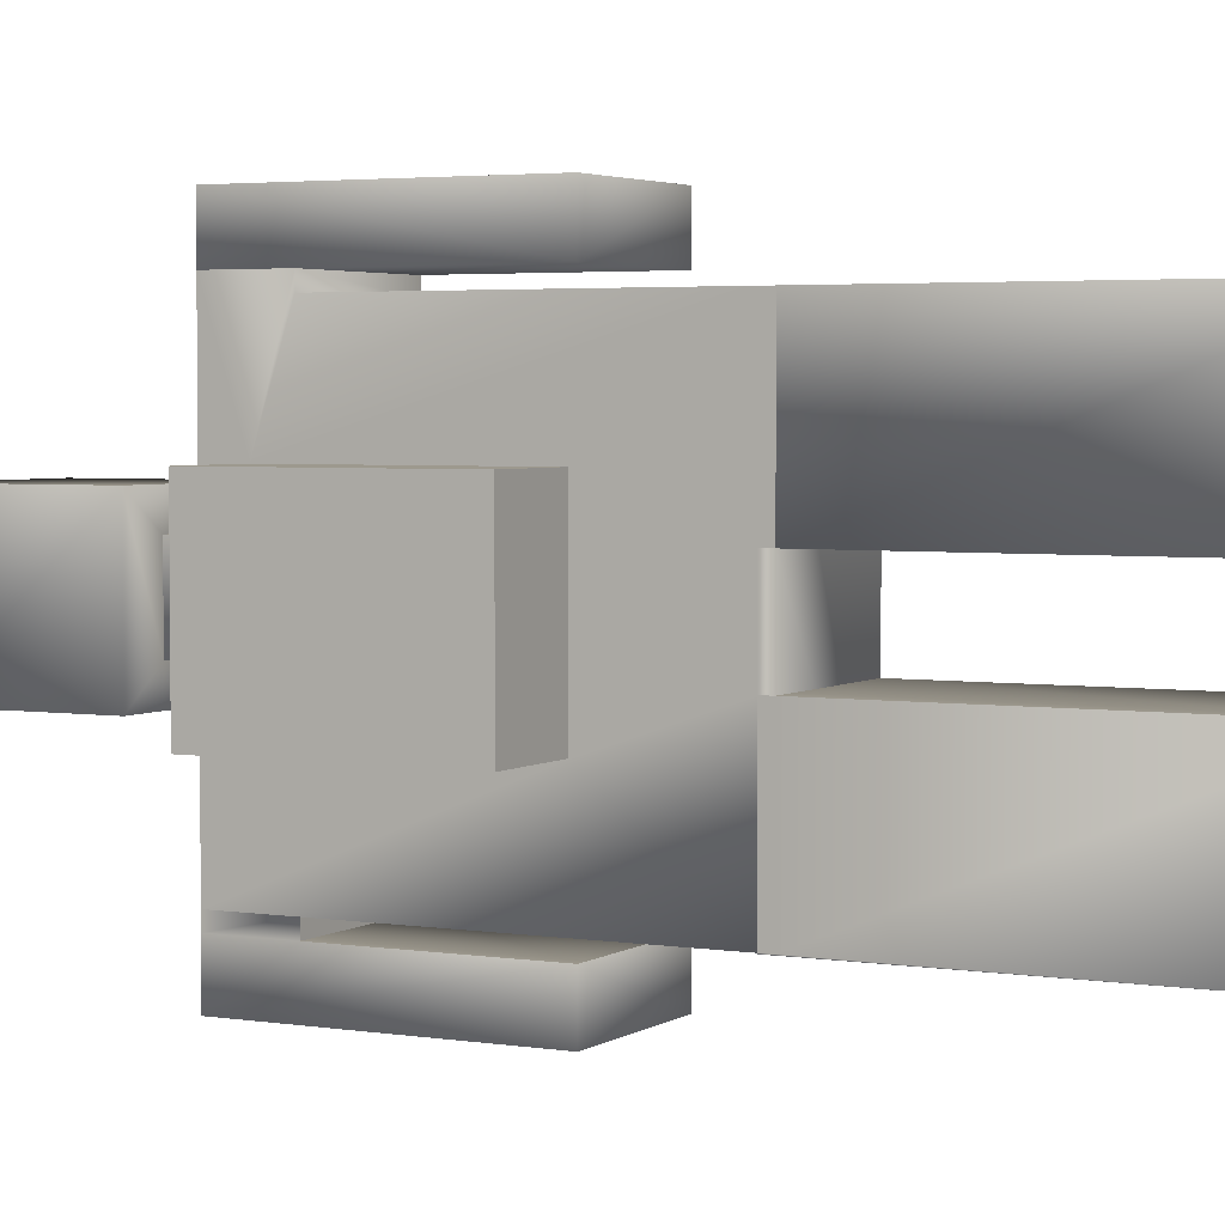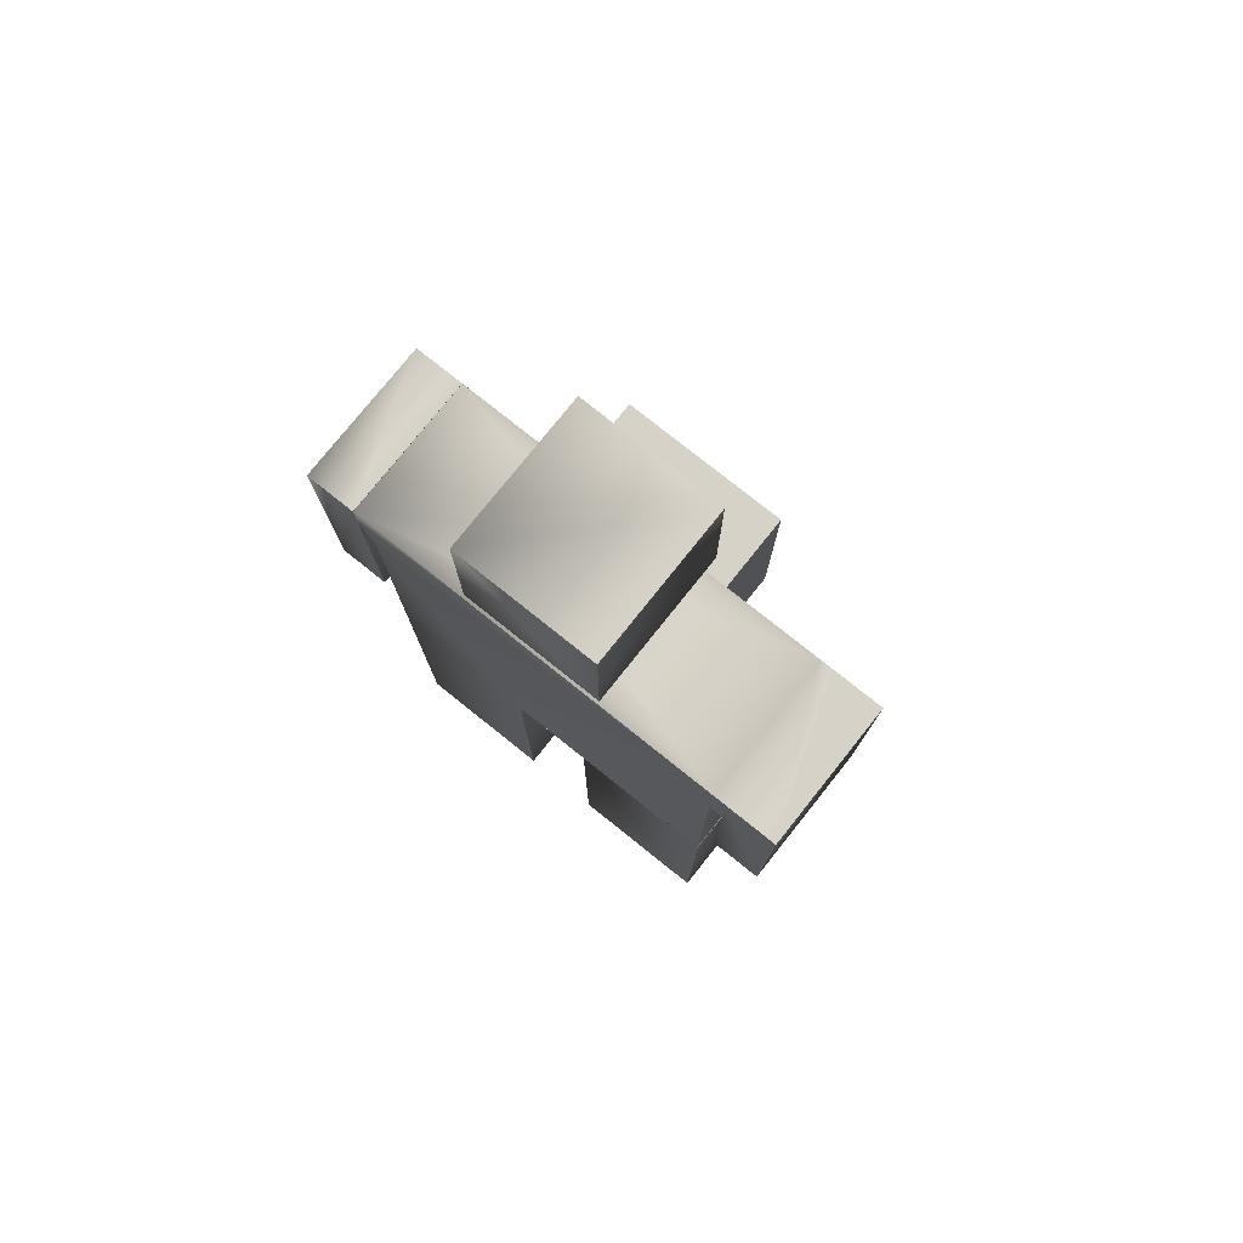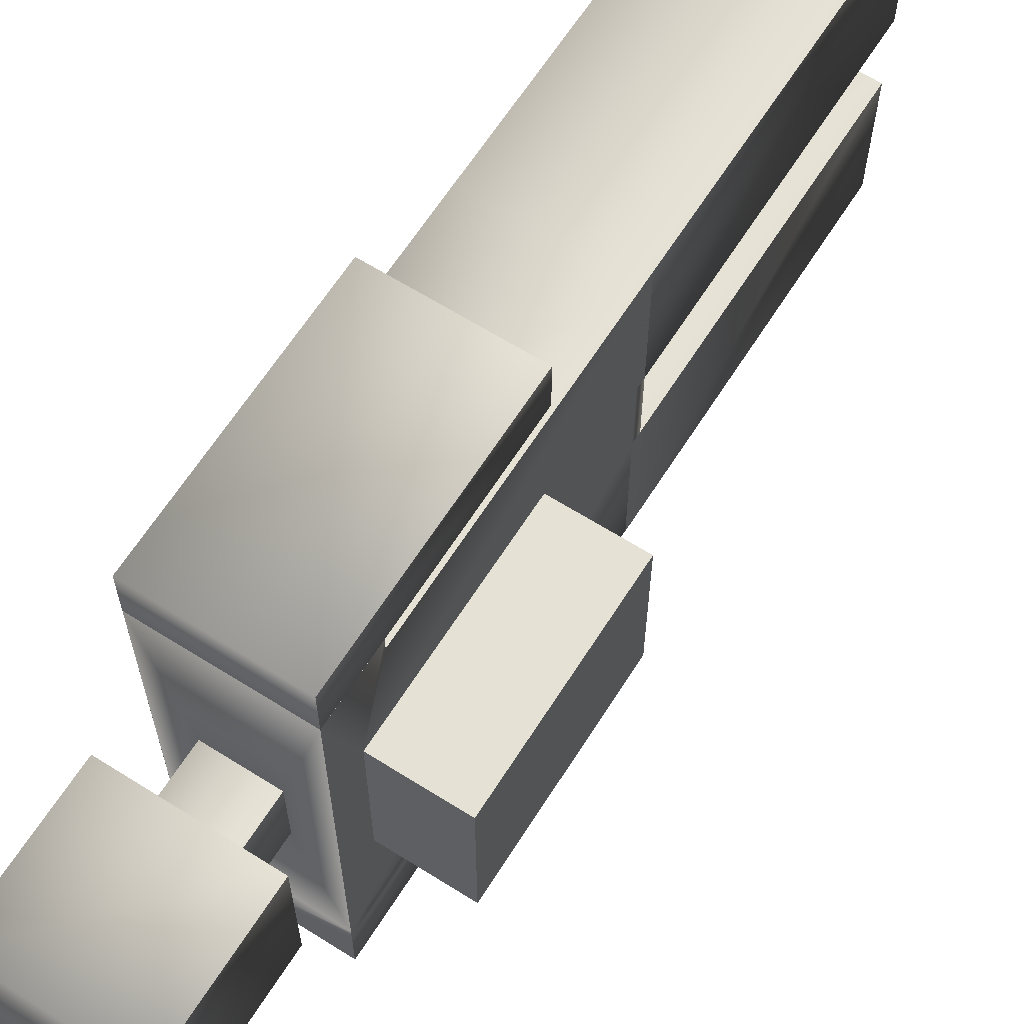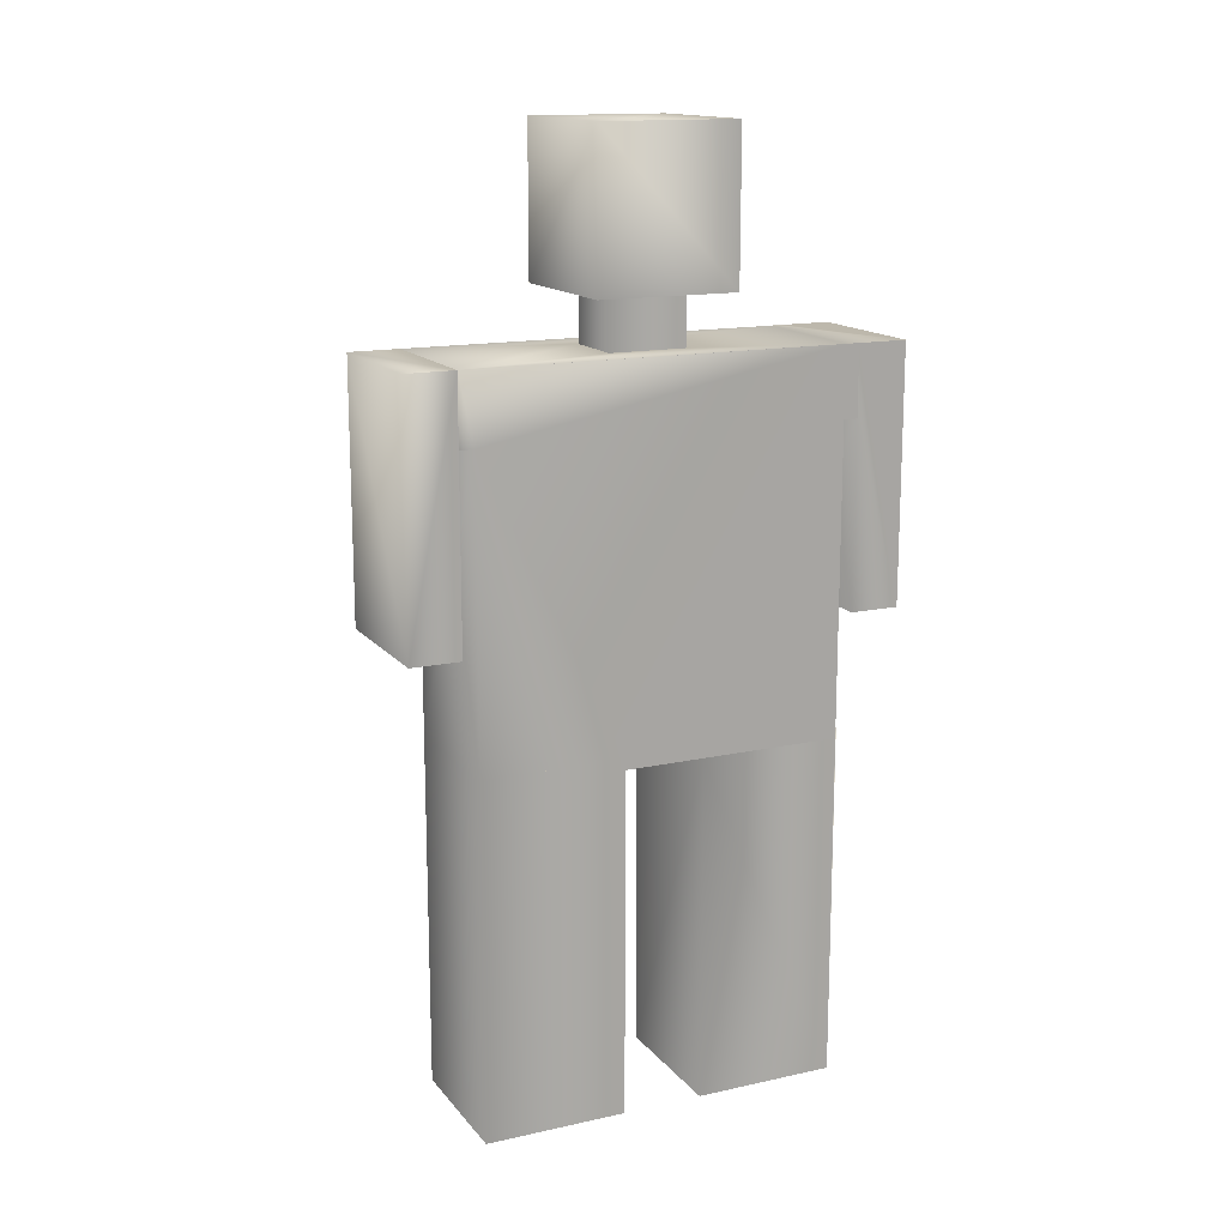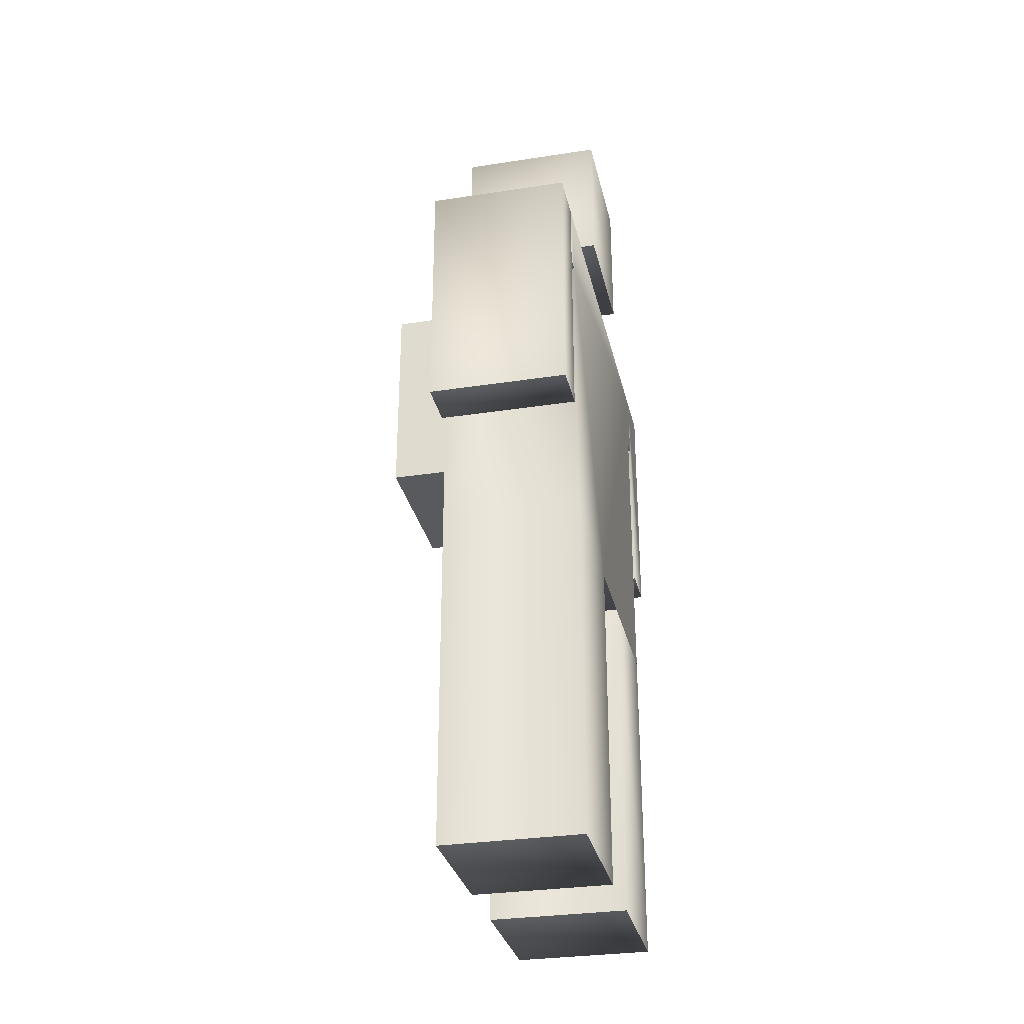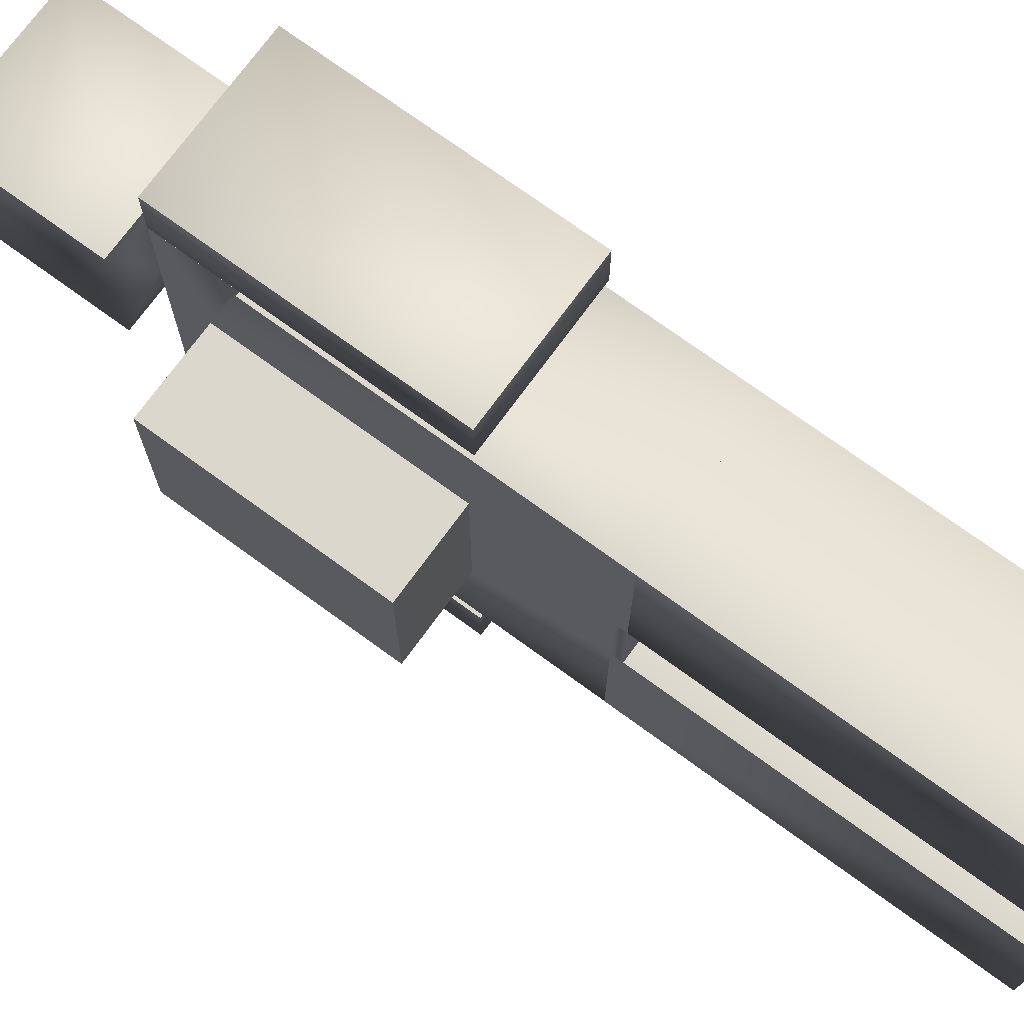
<metadata>
{"format":"obj","ext":"obj","renderer":"f3d","projection":"perspective","resolution":1024,"background":"white","views":[{"elev":3.4,"azim":-62.1,"up":"+Z"},{"elev":77.7,"azim":128.6,"up":"+Y"},{"elev":64.2,"azim":-147.6,"up":"+Z"},{"elev":14.9,"azim":64.9,"up":"+Y"},{"elev":-30.7,"azim":12.5,"up":"+Y"},{"elev":73.3,"azim":-53.9,"up":"+Z"}]}
</metadata>
<code>
o SketchUp.011_ID76
v 0.5039 3.996 -1.008
v 0.5039 3.995 1.087
v 0.5039 3.995 -1.008
f 1 2 3
o SketchUp.010_ID70
v -0.2835 2.619 -0.4469
v -0.7402 2.619 0.4587
v -0.7402 2.619 -0.4469
v -0.2835 2.619 0.4587
f 4 5 6
f 5 4 7
o SketchUp.009_ID62
v -0.7402 3.792 -0.4469
v -0.7402 2.619 0.4587
v -0.7402 3.792 0.4587
v -0.7402 2.619 -0.4469
v -0.2835 3.792 0.4587
v -0.7402 3.792 -0.4469
v -0.7402 3.792 0.4587
v -0.2835 3.792 -0.4469
v -0.7402 3.792 -0.4469
v -0.2835 2.619 -0.4469
v -0.7402 2.619 -0.4469
v -0.2835 3.792 -0.4469
v -0.2835 3.792 0.4587
v -0.7402 2.619 0.4587
v -0.2835 2.619 0.4587
v -0.7402 3.792 0.4587
f 8 9 10
f 9 8 11
f 12 13 14
f 13 12 15
f 16 17 18
f 17 16 19
f 20 21 22
f 21 20 23
o SketchUp.008_ID56
v 0.5039 2.587 1.363
v -0.2835 2.587 1.087
v -0.2835 2.587 1.363
v 0.5039 2.587 1.087
v 0.5039 2.587 1.087
v 0.5039 2.587 1.363
v -0.2835 2.587 1.087
v -0.2835 2.587 1.363
v -0.2835 3.995 1.363
v -0.2835 3.995 1.087
v -0.2835 3.995 1.087
v -0.2835 3.995 1.363
v -0.2835 3.995 1.363
v 0.5039 2.587 1.363
v -0.2835 2.587 1.363
v 0.5039 3.995 1.363
v 0.5039 3.995 1.363
v -0.2835 3.995 1.363
v 0.5039 2.587 1.363
v -0.2835 2.587 1.363
v 0.5039 3.995 1.087
v 0.5039 2.587 1.087
v 0.5039 2.587 1.087
v 0.5039 3.995 1.087
v 0.5039 3.995 1.087
v 0.5039 3.995 1.087
v 0.5039 3.995 1.087
v -0.2835 3.995 1.087
v 0.5039 3.995 1.087
v -0.2835 3.995 1.087
f 28 29 30
f 31 30 29
f 34 30 35
f 31 35 30
f 40 41 42
f 43 42 41
f 46 47 42
f 40 42 47
f 34 49 30
f 28 30 49
f 40 52 41
f 53 41 52
f 24 25 26
f 25 24 27
f 25 32 26
f 32 25 33
f 36 37 38
f 37 36 39
f 44 37 39
f 37 44 45
f 48 25 27
f 25 48 33
f 50 36 51
f 36 50 39
o SketchUp.007_ID50
v 0.5039 3.609 -1.008
v -0.2835 3.609 -1.087
v -0.2835 3.609 -1.008
v 0.5039 3.609 -1.087
f 54 55 56
f 55 54 57
o SketchUp.006_ID44
v -0.2994 4.287 -0.3817
v -0.06704 4.287 -0.2123
v -0.2994 4.287 0.3823
v 0.5276 4.287 -0.3817
v 0.2952 4.287 -0.2123
v 0.2952 4.287 0.2129
v -0.06704 4.287 0.2129
v 0.5276 4.287 0.3823
v 0.5276 5.113 0.3823
v -0.2994 4.287 0.3823
v 0.5276 4.287 0.3823
v -0.2994 5.113 0.3823
v -0.2994 5.113 -0.3817
v -0.2994 5.113 0.3823
v 0.5276 5.113 -0.3817
v 0.5276 4.287 -0.3817
v 0.5276 5.113 -0.3817
v -0.2994 5.113 -0.3817
v 0.5276 5.113 -0.3817
f 65 64 63
f 58 59 60
f 59 58 61
f 59 61 62
f 62 61 63
f 60 64 65
f 64 60 59
f 65 63 61
f 66 67 68
f 67 66 69
f 70 60 71
f 70 58 60
f 61 58 70
f 61 70 72
f 73 66 68
f 66 73 74
f 66 75 69
f 75 66 76
o SketchUp.005_ID38
v 0.2952 4.287 0.2129
v -0.06704 3.995 0.2129
v 0.2952 3.995 0.2129
v -0.06704 4.287 0.2129
v -0.06704 4.287 0.2129
v 0.2952 4.287 0.2129
v -0.06704 3.995 0.2129
v 0.2952 3.995 0.2129
v 0.2952 3.995 -0.2123
v 0.2952 4.287 -0.2123
v 0.2952 4.287 -0.2123
v 0.2952 3.995 -0.2123
f 77 78 79
f 78 77 80
f 81 82 83
f 84 83 82
f 85 77 79
f 77 85 86
f 87 88 82
f 84 82 88
o SketchUp.004_ID32
v 0.2952 4.287 0.2129
v -0.06704 4.287 -0.2123
v -0.06704 4.287 0.2129
v 0.2952 4.287 -0.2123
v -0.06704 4.287 -0.2123
v 0.2952 3.995 -0.2123
v -0.06704 3.995 -0.2123
v 0.2952 4.287 -0.2123
v -0.06704 3.995 0.2129
v -0.06704 4.287 0.2129
f 89 90 91
f 90 89 92
f 93 94 95
f 94 93 96
f 93 97 98
f 97 93 95
o SketchUp.003_ID24
v 0.5039 1.969 0.2205
v -0.2835 1.969 -0.2238
v -0.2835 1.969 0.2205
v 0.5039 1.969 -0.2238
v 0.5039 1.969 1.008
v -0.2835 1.969 1.008
f 99 100 101
f 100 99 102
f 103 101 104
f 103 99 101
o SketchUp.002_ID18
v 0.5039 1.909 -1.008
v -0.2835 1.909 -0.2238
v -0.2835 1.909 -1.008
v -0.2835 1.909 0.2205
v -0.2835 1.909 1.008
v 0.5039 1.909 1.008
v 0.5039 1.909 -0.2238
v 0.5039 1.909 0.2205
v -0.2835 1.969 -0.2238
v -0.2835 1.969 0.2205
v -0.2835 1.969 -1.008
v 0.5039 1.969 -1.008
v -0.2835 3.609 -1.008
v 0.5039 3.609 -1.008
v -0.2835 3.995 1.087
v -0.2835 3.792 0.4587
v -0.2835 3.616 1.087
v -0.2835 3.995 -1.008
v -0.2835 3.616 1.008
v -0.2835 1.969 1.008
v -0.2835 3.792 -0.4469
v -0.2835 2.619 -0.4469
v -0.2835 2.619 0.4587
v -0.2835 3.996 -1.087
v -0.2835 3.996 -1.008
v -0.2835 3.609 -1.087
v -0.2835 3.996 -1.362
v -0.2835 3.609 -1.087
v -0.2835 2.587 -1.087
v -0.2835 2.587 -1.362
v 0.5039 3.616 1.008
v 0.5039 3.616 1.087
v 0.5039 2.587 -1.362
v 0.5039 3.996 -1.362
v 0.5039 2.587 -1.087
v 0.5039 3.609 -1.087
v -0.2835 2.587 -1.087
v 0.5039 2.587 -1.087
v -0.2835 3.609 -1.087
v 0.5039 2.587 -1.362
v 0.5039 3.996 -1.087
v 0.5039 3.996 -1.362
f 110 111 112
f 120 119 122
f 120 122 125
f 125 122 126
f 124 127 114
f 127 124 120
f 114 127 126
f 114 126 113
f 128 122 129
f 145 144 146
f 105 106 107
f 106 105 108
f 108 105 109
f 109 105 110
f 110 105 111
f 113 108 114
f 108 113 106
f 115 105 107
f 105 115 116
f 116 115 117
f 116 117 118
f 119 120 121
f 121 120 123
f 123 120 124
f 113 126 115
f 115 126 122
f 115 122 117
f 122 128 117
f 117 128 130
f 131 132 128
f 132 131 133
f 133 131 134
f 135 121 123
f 121 135 136
f 131 137 134
f 137 131 138
f 137 133 134
f 133 137 139
f 140 141 142
f 141 140 143
f 144 140 142
f 140 144 145
o SketchUp.001_ID10
v -0.2835 3.995 1.087
v -0.06704 3.995 0.2129
v -0.2835 3.995 -1.008
v 0.5039 3.995 1.087
v 0.2952 3.995 0.2129
v 0.2952 3.995 -0.2123
v -0.06704 3.995 -0.2123
v 0.5039 3.995 -1.008
v 0.5039 3.995 1.087
v 0.2952 3.995 -0.2123
v 0.5039 3.995 -1.008
v -0.06704 3.995 -0.2123
v -0.06704 3.995 0.2129
v -0.2835 3.995 -1.008
v 0.2952 3.995 0.2129
v -0.2835 3.995 1.087
v 0.5039 1.969 0.2205
v 0.5039 3.616 1.008
v 0.5039 1.969 1.008
v 0.5039 3.616 1.087
v 0.5039 3.995 -1.008
v 0.5039 1.969 -0.2238
v 0.5039 1.969 -1.008
v 0.5039 3.609 -1.008
v 0.5039 3.609 -1.087
v 0.5039 3.996 -1.008
v 0.5039 3.996 -1.087
v 0.5039 3.996 -1.087
v 0.5039 3.609 -1.087
v 0.5039 3.996 -1.008
v 0.5039 3.995 -1.008
v 0.5039 3.609 -1.008
v 0.5039 1.969 -1.008
v 0.5039 1.969 -0.2238
v 0.5039 1.969 0.2205
v 0.5039 3.616 1.008
v 0.5039 3.616 1.087
v 0.5039 1.969 1.008
v 0.5039 3.996 -1.008
v -0.2835 3.996 -1.008
v -0.2835 3.996 -1.008
v 0.5039 3.996 -1.008
v -0.2835 3.616 1.087
v -0.2835 3.616 1.087
v 0.5039 3.996 -1.362
v -0.2835 3.996 -1.087
v -0.2835 3.996 -1.362
v 0.5039 3.996 -1.087
v 0.5039 3.996 -1.087
v 0.5039 3.996 -1.362
v -0.2835 3.996 -1.087
v -0.2835 3.996 -1.362
v -0.2835 1.969 1.008
v -0.2835 3.616 1.008
v -0.2835 3.616 1.008
v -0.2835 1.969 1.008
f 167 163 168
f 167 168 169
f 167 169 170
f 167 170 171
f 167 171 172
f 172 171 173
f 174 175 176
f 176 175 177
f 175 178 177
f 178 179 177
f 179 180 177
f 180 181 177
f 191 192 193
f 198 197 196
f 147 148 149
f 148 147 150
f 148 150 151
f 151 150 152
f 149 153 154
f 153 149 148
f 154 153 152
f 154 152 150
f 155 156 157
f 156 158 157
f 159 160 158
f 157 158 160
f 156 155 161
f 161 155 159
f 155 162 159
f 160 159 162
f 163 164 165
f 164 150 166
f 150 164 167
f 167 164 163
f 181 182 177
f 177 182 155
f 183 155 182
f 184 182 181
f 185 149 154
f 149 185 186
f 187 188 160
f 157 160 188
f 150 189 166
f 150 147 189
f 162 155 190
f 183 190 155
f 192 191 187
f 187 191 188
f 188 191 194
f 195 196 185
f 185 196 186
f 186 196 197
f 164 199 165
f 199 164 200
f 201 182 202
f 184 202 182
o SketchUp_ID2
v 0.5039 0 0.2205
v -0.2835 0 1.008
v -0.2835 0 0.2205
v 0.5039 0 1.008
v 0.5039 1.909 1.008
v -0.2835 0 1.008
v 0.5039 0 1.008
v -0.2835 1.909 1.008
v -0.2835 1.909 0.2205
v -0.2835 1.909 1.008
v 0.5039 1.909 0.2205
v -0.2835 1.969 0.2205
v 0.5039 1.969 0.2205
v 0.5039 0 0.2205
v 0.5039 1.909 0.2205
v 0.5039 1.969 1.008
v 0.5039 1.909 1.008
v -0.2835 1.969 1.008
v -0.2835 1.969 0.2205
v -0.2835 1.969 1.008
v -0.2835 1.909 0.2205
v 0.5039 1.969 0.2205
v 0.5039 1.909 -0.2238
v 0.5039 1.969 -0.2238
v 0.5039 1.909 -1.008
v 0.5039 1.969 -1.008
v 0.5039 1.909 -0.2238
v -0.2835 0 -0.2238
v 0.5039 0 -0.2238
v -0.2835 1.909 -0.2238
v 0.5039 1.969 -0.2238
v -0.2835 1.969 -0.2238
v 0.5039 0 -1.011
v 0.5039 1.969 -1.008
v 0.5039 1.969 -1.011
v 0.5039 1.969 -0.2238
v -0.2835 1.969 -1.008
v -0.2835 1.969 -0.2238
v -0.2835 1.969 -1.011
v 0.5039 0 -1.011
v -0.2835 0 -0.2238
v -0.2835 0 -1.011
v 0.5039 0 -0.2238
v -0.2835 1.969 -1.008
v -0.2835 1.909 -0.2238
v -0.2835 1.969 -0.2238
v -0.2835 1.909 -1.008
v -0.2835 1.969 -1.011
v 0.5039 1.969 -1.011
f 213 214 215
f 221 212 222
f 212 221 223
f 225 224 217
f 224 225 226
f 227 226 225
f 226 227 228
f 232 233 234
f 238 239 240
f 239 238 241
f 246 247 248
f 247 246 249
f 203 204 205
f 204 203 206
f 207 208 209
f 208 207 210
f 211 204 212
f 204 211 205
f 211 203 205
f 203 211 213
f 213 211 214
f 216 207 209
f 207 216 217
f 218 210 219
f 210 218 220
f 217 218 219
f 218 217 224
f 229 230 231
f 230 229 232
f 232 229 233
f 235 229 231
f 229 235 227
f 227 235 236
f 236 235 237
f 241 238 237
f 237 238 236
f 242 243 244
f 243 242 245
f 250 249 246
f 249 243 247
f 243 249 244
f 244 249 250
f 250 242 244
f 242 250 251

</code>
